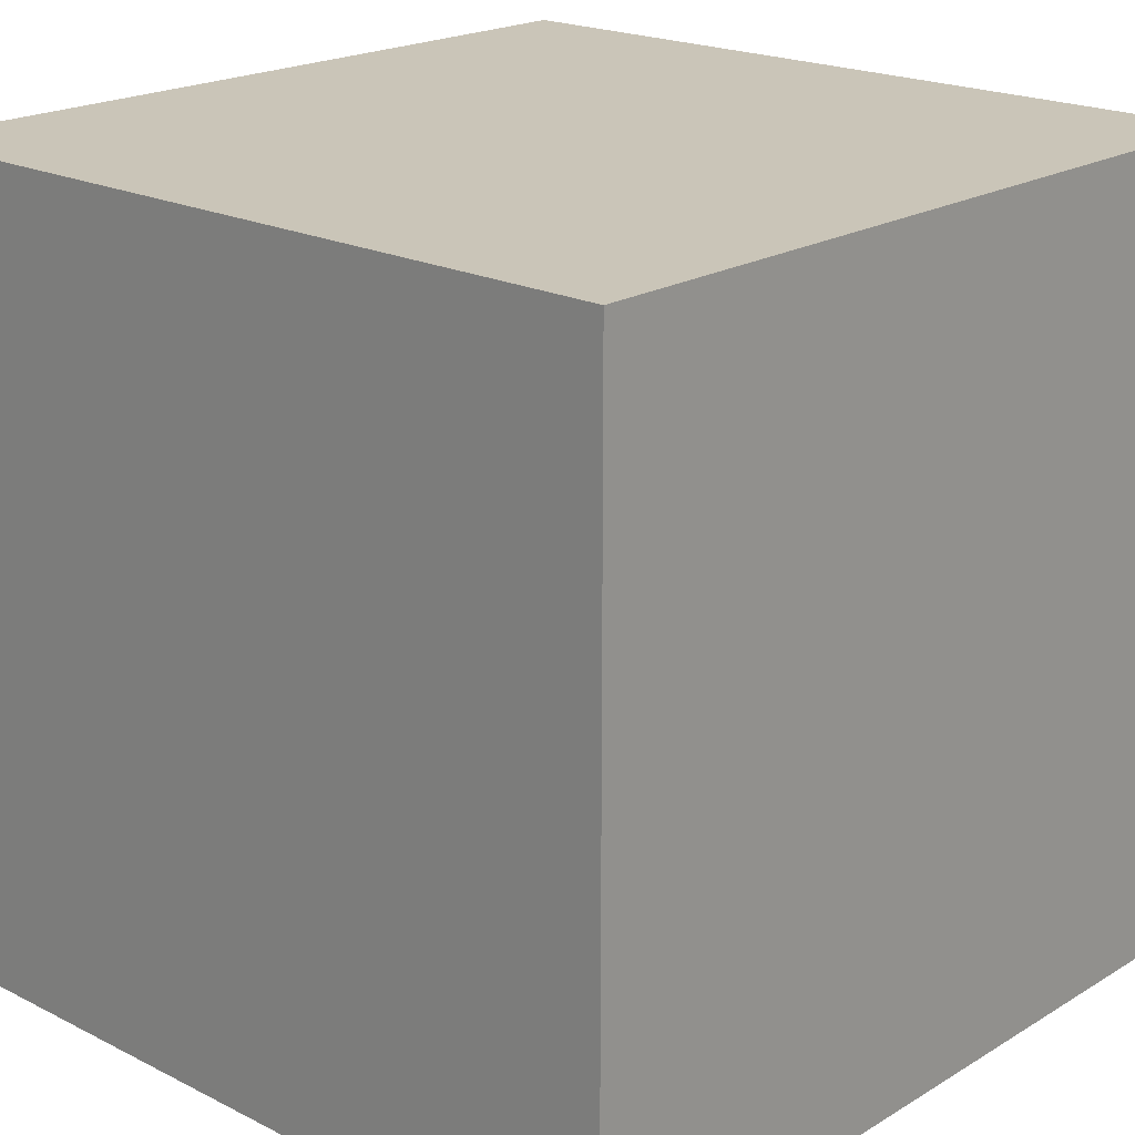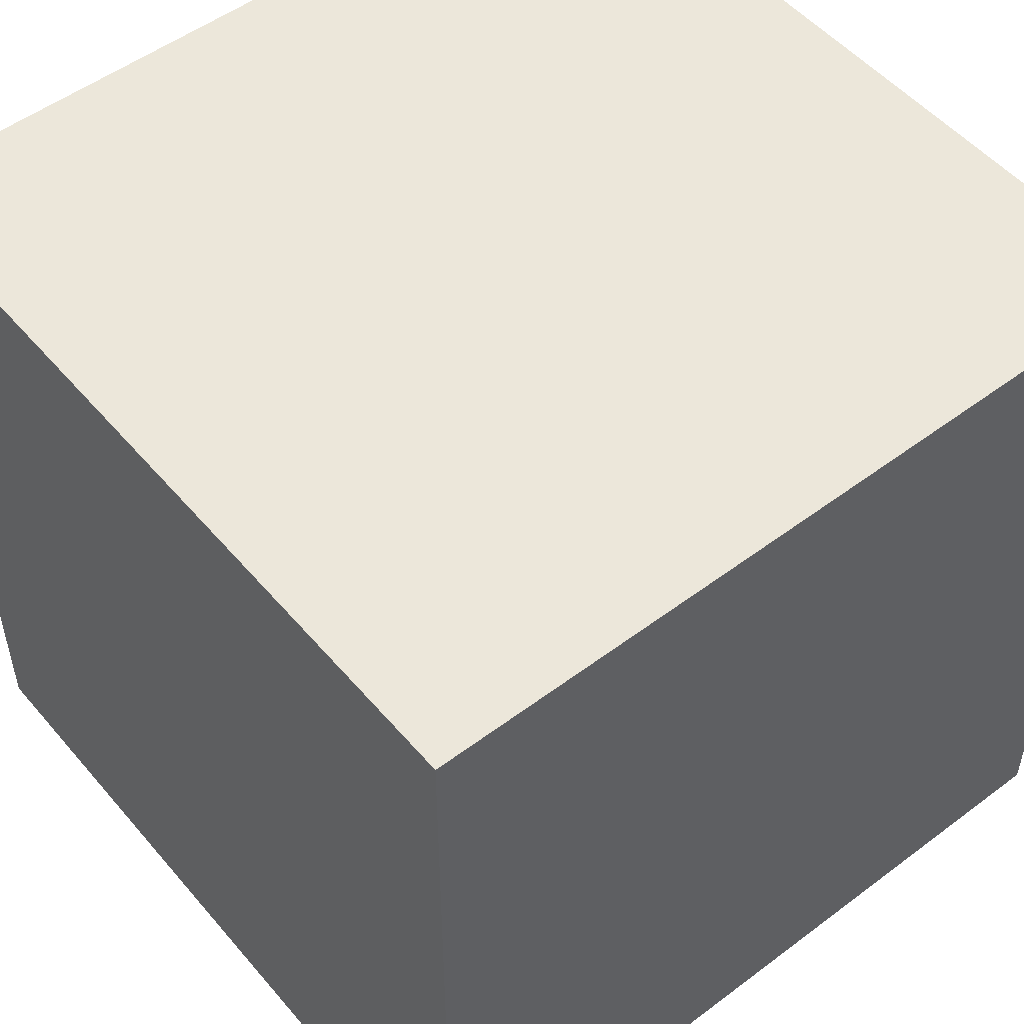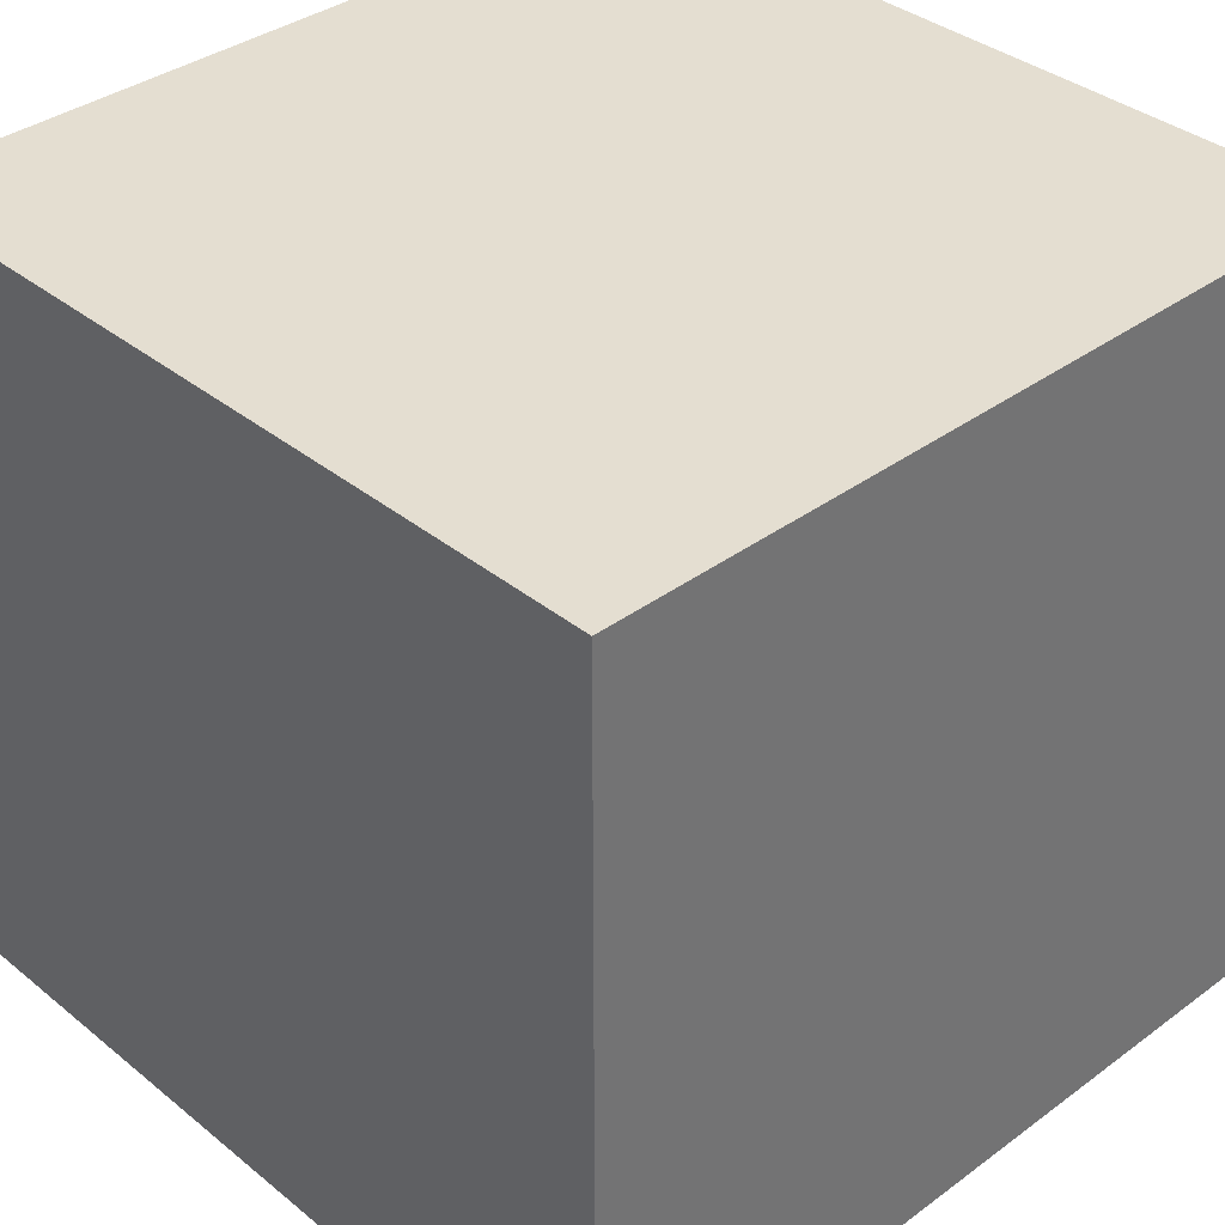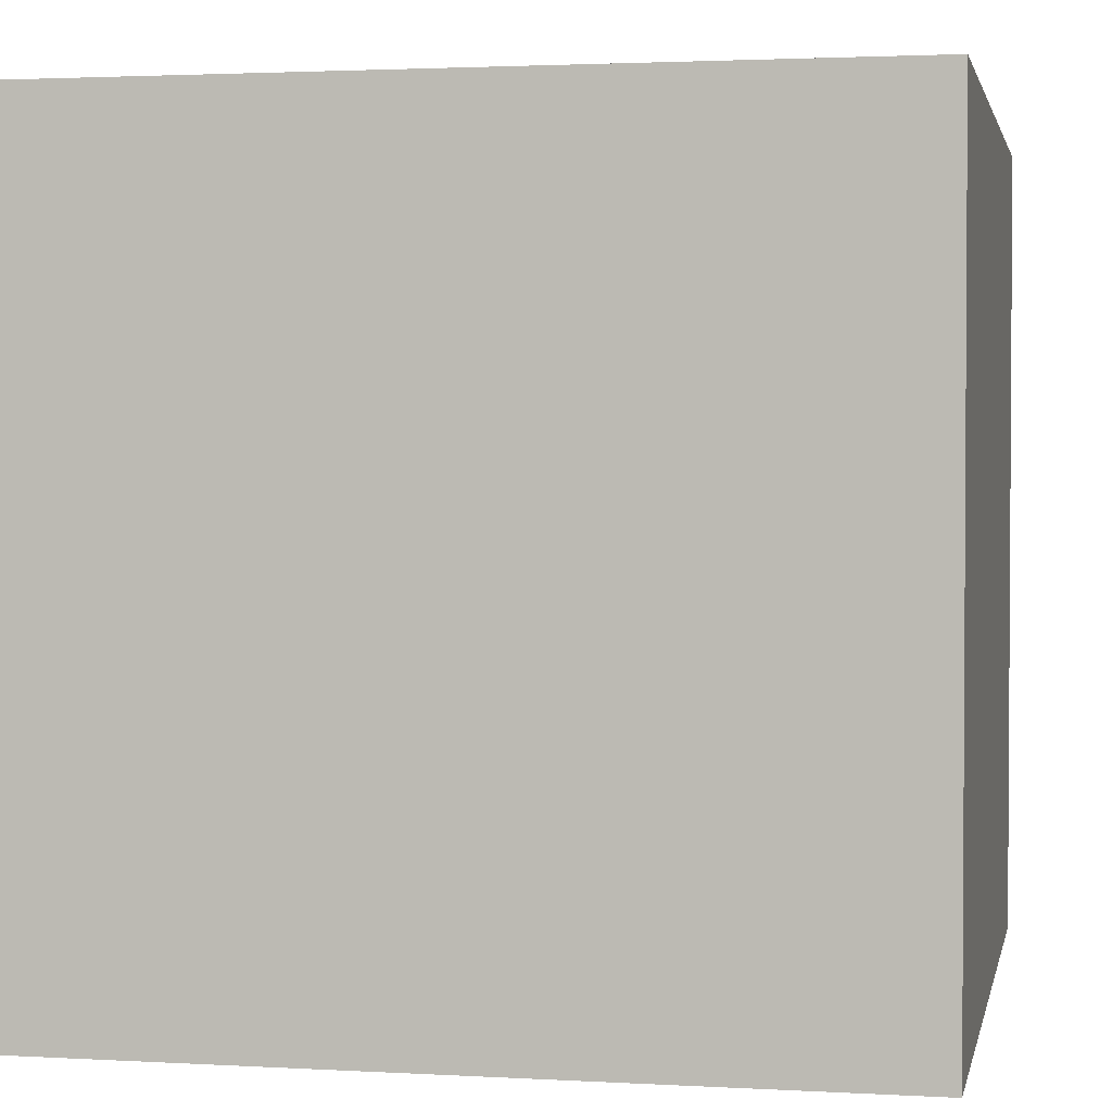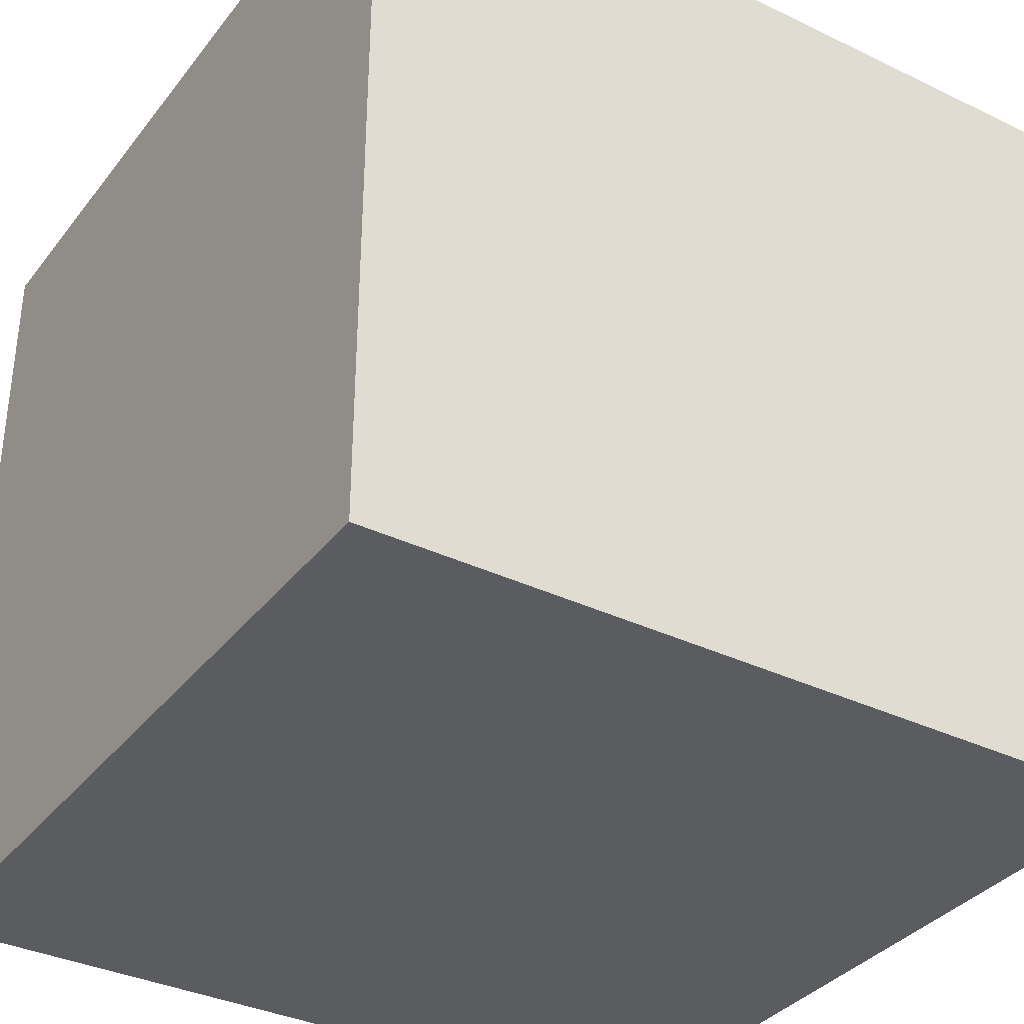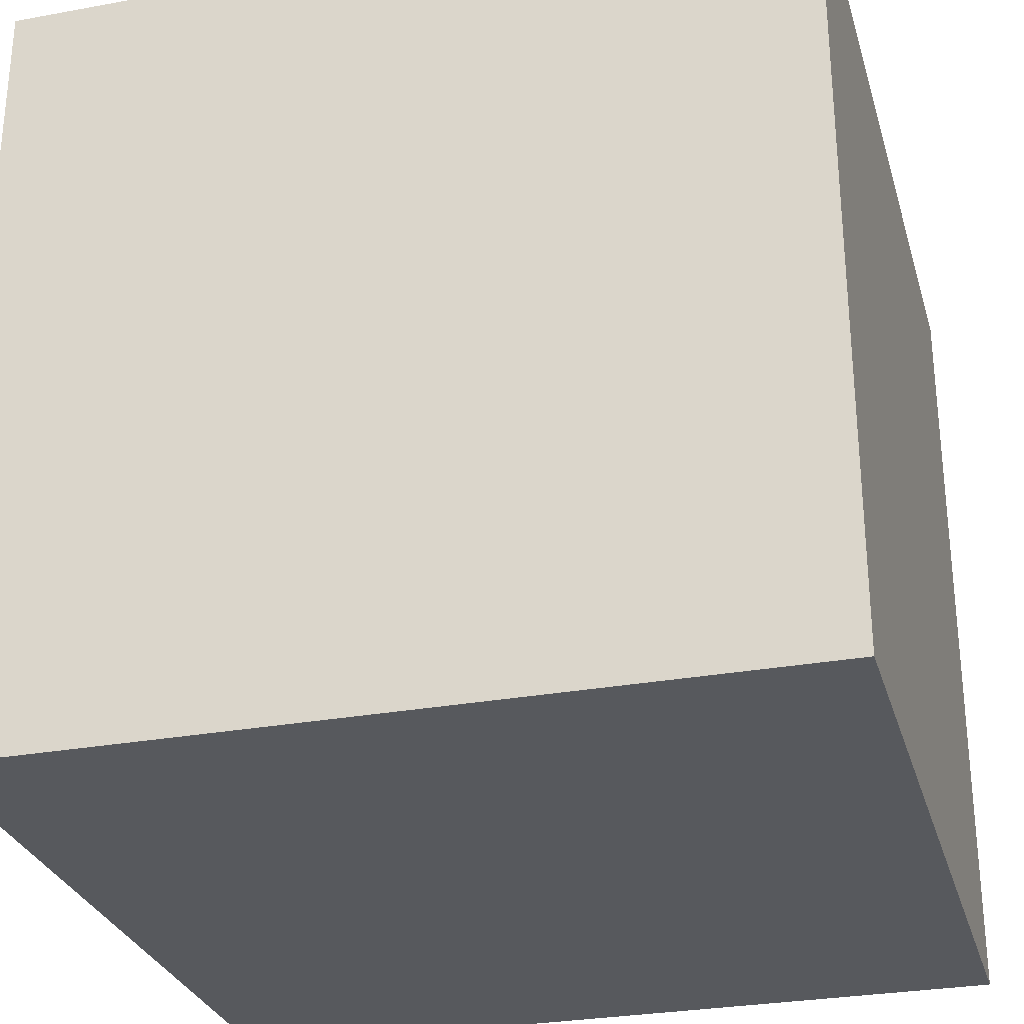
<metadata>
{"format":"obj","ext":"obj","renderer":"f3d","projection":"perspective","resolution":1024,"background":"white","views":[{"elev":20.3,"azim":-137.5,"up":"+Z"},{"elev":51.9,"azim":140.9,"up":"+Y"},{"elev":36.5,"azim":46.3,"up":"+Y"},{"elev":2.2,"azim":-168.6,"up":"+Y"},{"elev":-35.3,"azim":-122.5,"up":"+Z"},{"elev":-29.0,"azim":-74.7,"up":"+Y"}]}
</metadata>
<code>
o
v 3.3 0 0
v 3.3 0 -1.6
v 3.3 1.2 0
v 3.3 1.2 -0.1
v 3.3 1.2 -0.2
v 3.3 1.2 -0.3
v 3.3 1.2 -0.4
v 3.3 1.2 -0.5
v 3.3 1.2 -0.6
v 3.3 1.2 -0.7
v 3.3 1.2 -0.8
v 3.3 1.2 -0.9
v 3.3 1.2 -1
v 3.3 1.2 -1.1
v 3.3 1.2 -1.2
v 3.3 1.2 -1.3
v 3.3 1.2 -1.4
v 3.3 1.2 -1.5
v 3.3 1.3 0
v 3.3 1.3 -0.1
v 3.3 1.3 -0.2
v 3.3 1.3 -0.3
v 3.3 1.3 -0.4
v 3.3 1.3 -0.5
v 3.3 1.3 -0.6
v 3.3 1.3 -0.7
v 3.3 1.3 -0.8
v 3.3 1.3 -0.9
v 3.3 1.3 -1
v 3.3 1.3 -1.1
v 3.3 1.3 -1.2
v 3.3 1.3 -1.3
v 3.3 1.3 -1.4
v 3.3 1.3 -1.5
v 3.3 1.3 -1.6
v 3.3 1.4 0
v 3.3 1.4 -0.1
v 3.3 1.4 -0.2
v 3.3 1.4 -0.3
v 3.3 1.4 -0.4
v 3.3 1.4 -0.5
v 3.3 1.4 -0.6
v 3.3 1.4 -0.7
v 3.3 1.4 -0.8
v 3.3 1.4 -0.9
v 3.3 1.4 -1
v 3.3 1.4 -1.1
v 3.3 1.4 -1.2
v 3.3 1.4 -1.3
v 3.3 1.4 -1.4
v 3.3 1.4 -1.5
v 3.3 1.6 0
v 3.3 1.6 -1.6
v 4.9 0 0
v 4.9 0 -1.6
v 4.9 1.2 -0.1
v 4.9 1.2 -0.2
v 4.9 1.2 -0.3
v 4.9 1.2 -0.4
v 4.9 1.2 -0.5
v 4.9 1.2 -0.6
v 4.9 1.2 -0.7
v 4.9 1.2 -0.8
v 4.9 1.2 -0.9
v 4.9 1.2 -1
v 4.9 1.2 -1.1
v 4.9 1.2 -1.2
v 4.9 1.2 -1.3
v 4.9 1.2 -1.4
v 4.9 1.2 -1.5
v 4.9 1.2 -1.6
v 4.9 1.3 0
v 4.9 1.3 -0.1
v 4.9 1.3 -0.2
v 4.9 1.3 -0.3
v 4.9 1.3 -0.4
v 4.9 1.3 -0.5
v 4.9 1.3 -0.6
v 4.9 1.3 -0.7
v 4.9 1.3 -0.8
v 4.9 1.3 -0.9
v 4.9 1.3 -1
v 4.9 1.3 -1.1
v 4.9 1.3 -1.2
v 4.9 1.3 -1.3
v 4.9 1.3 -1.4
v 4.9 1.3 -1.5
v 4.9 1.3 -1.6
v 4.9 1.4 -0.1
v 4.9 1.4 -0.2
v 4.9 1.4 -0.3
v 4.9 1.4 -0.4
v 4.9 1.4 -0.5
v 4.9 1.4 -0.6
v 4.9 1.4 -0.7
v 4.9 1.4 -0.8
v 4.9 1.4 -0.9
v 4.9 1.4 -1
v 4.9 1.4 -1.1
v 4.9 1.4 -1.2
v 4.9 1.4 -1.3
v 4.9 1.4 -1.4
v 4.9 1.4 -1.5
v 4.9 1.4 -1.6
v 4.9 1.6 0
v 4.9 1.6 -1.6
v 3.3 0 0
v 3.3 1.2 0
v 3.3 1.3 0
v 3.3 1.4 0
v 3.3 1.6 0
v 3.4 1.2 0
v 3.4 1.3 0
v 3.4 1.4 0
v 3.5 1.2 0
v 3.5 1.3 0
v 3.5 1.4 0
v 3.6 1.2 0
v 3.6 1.3 0
v 3.6 1.4 0
v 3.7 1.2 0
v 3.7 1.3 0
v 3.7 1.4 0
v 3.8 1.2 0
v 3.8 1.3 0
v 3.8 1.4 0
v 3.9 1.2 0
v 3.9 1.3 0
v 3.9 1.4 0
v 4 1.2 0
v 4 1.3 0
v 4 1.4 0
v 4.1 1.2 0
v 4.1 1.3 0
v 4.1 1.4 0
v 4.2 1.2 0
v 4.2 1.3 0
v 4.2 1.4 0
v 4.3 1.2 0
v 4.3 1.3 0
v 4.3 1.4 0
v 4.4 1.2 0
v 4.4 1.3 0
v 4.4 1.4 0
v 4.5 1.2 0
v 4.5 1.3 0
v 4.5 1.4 0
v 4.6 1.2 0
v 4.6 1.3 0
v 4.6 1.4 0
v 4.7 1.2 0
v 4.7 1.3 0
v 4.7 1.4 0
v 4.8 1.2 0
v 4.8 1.3 0
v 4.8 1.4 0
v 4.9 0 0
v 4.9 1.3 0
v 4.9 1.6 0
v 3.3 0 -1.6
v 3.3 1.3 -1.6
v 3.3 1.6 -1.6
v 3.4 1.2 -1.6
v 3.4 1.3 -1.6
v 3.4 1.4 -1.6
v 3.5 1.2 -1.6
v 3.5 1.3 -1.6
v 3.5 1.4 -1.6
v 3.6 1.2 -1.6
v 3.6 1.3 -1.6
v 3.6 1.4 -1.6
v 3.7 1.2 -1.6
v 3.7 1.3 -1.6
v 3.7 1.4 -1.6
v 3.8 1.2 -1.6
v 3.8 1.3 -1.6
v 3.8 1.4 -1.6
v 3.9 1.2 -1.6
v 3.9 1.3 -1.6
v 3.9 1.4 -1.6
v 4 1.2 -1.6
v 4 1.3 -1.6
v 4 1.4 -1.6
v 4.1 1.2 -1.6
v 4.1 1.3 -1.6
v 4.1 1.4 -1.6
v 4.2 1.2 -1.6
v 4.2 1.3 -1.6
v 4.2 1.4 -1.6
v 4.3 1.2 -1.6
v 4.3 1.3 -1.6
v 4.3 1.4 -1.6
v 4.4 1.2 -1.6
v 4.4 1.3 -1.6
v 4.4 1.4 -1.6
v 4.5 1.2 -1.6
v 4.5 1.3 -1.6
v 4.5 1.4 -1.6
v 4.6 1.2 -1.6
v 4.6 1.3 -1.6
v 4.6 1.4 -1.6
v 4.7 1.2 -1.6
v 4.7 1.3 -1.6
v 4.7 1.4 -1.6
v 4.8 1.2 -1.6
v 4.8 1.3 -1.6
v 4.8 1.4 -1.6
v 4.9 0 -1.6
v 4.9 1.2 -1.6
v 4.9 1.3 -1.6
v 4.9 1.4 -1.6
v 4.9 1.6 -1.6
v 3.3 0 0
v 4.9 0 0
v 3.3 0 -1.6
v 4.9 0 -1.6
v 3.3 1.6 0
v 4.9 1.6 0
v 3.4 1.6 -0.1
v 4.8 1.6 -0.1
v 3.4 1.6 -1.5
v 4.8 1.6 -1.5
v 3.3 1.6 -1.6
v 4.9 1.6 -1.6
f 3 2 1
f 4 2 3
f 5 2 4
f 6 2 5
f 7 2 6
f 8 2 7
f 9 2 8
f 10 2 9
f 11 2 10
f 12 2 11
f 13 2 12
f 14 2 13
f 15 2 14
f 16 2 15
f 17 2 16
f 18 2 17
f 19 4 3
f 20 5 4
f 20 4 19
f 21 6 5
f 21 5 20
f 22 7 6
f 22 6 21
f 23 8 7
f 23 7 22
f 24 9 8
f 24 8 23
f 25 10 9
f 25 9 24
f 26 11 10
f 26 10 25
f 27 12 11
f 27 11 26
f 28 13 12
f 28 12 27
f 29 14 13
f 29 13 28
f 30 15 14
f 30 14 29
f 31 16 15
f 31 15 30
f 32 17 16
f 32 16 31
f 33 18 17
f 33 17 32
f 34 2 18
f 34 18 33
f 35 2 34
f 36 20 19
f 37 21 20
f 37 20 36
f 38 22 21
f 38 21 37
f 39 23 22
f 39 22 38
f 40 24 23
f 40 23 39
f 41 25 24
f 41 24 40
f 42 26 25
f 42 25 41
f 43 27 26
f 43 26 42
f 44 28 27
f 44 27 43
f 45 29 28
f 45 28 44
f 46 30 29
f 46 29 45
f 47 31 30
f 47 30 46
f 48 32 31
f 48 31 47
f 49 33 32
f 49 32 48
f 50 34 33
f 50 33 49
f 51 35 34
f 51 34 50
f 52 48 47
f 52 37 36
f 52 51 50
f 52 50 49
f 52 49 48
f 52 47 46
f 52 46 45
f 52 45 44
f 52 44 43
f 52 43 42
f 52 42 41
f 52 41 40
f 52 40 39
f 52 39 38
f 52 38 37
f 53 35 51
f 53 51 52
f 54 55 56
f 56 55 57
f 57 55 58
f 58 55 59
f 59 55 60
f 60 55 61
f 61 55 62
f 62 55 63
f 63 55 64
f 64 55 65
f 65 55 66
f 66 55 67
f 67 55 68
f 68 55 69
f 69 55 70
f 70 55 71
f 54 56 72
f 56 57 73
f 72 56 73
f 57 58 74
f 73 57 74
f 58 59 75
f 74 58 75
f 59 60 76
f 75 59 76
f 60 61 77
f 76 60 77
f 61 62 78
f 77 61 78
f 62 63 79
f 78 62 79
f 63 64 80
f 79 63 80
f 64 65 81
f 80 64 81
f 65 66 82
f 81 65 82
f 66 67 83
f 82 66 83
f 67 68 84
f 83 67 84
f 68 69 85
f 84 68 85
f 69 70 86
f 85 69 86
f 70 71 87
f 86 70 87
f 87 71 88
f 72 73 89
f 73 74 89
f 74 75 90
f 89 74 90
f 75 76 91
f 90 75 91
f 76 77 92
f 91 76 92
f 77 78 93
f 92 77 93
f 78 79 94
f 93 78 94
f 79 80 95
f 94 79 95
f 80 81 96
f 95 80 96
f 81 82 97
f 96 81 97
f 82 83 98
f 97 82 98
f 83 84 99
f 98 83 99
f 84 85 100
f 99 84 100
f 85 86 101
f 100 85 101
f 86 87 102
f 101 86 102
f 87 88 103
f 102 87 103
f 103 88 104
f 101 102 105
f 72 89 105
f 103 104 105
f 102 103 105
f 100 101 105
f 99 100 105
f 98 99 105
f 97 98 105
f 96 97 105
f 95 96 105
f 94 95 105
f 93 94 105
f 92 93 105
f 91 92 105
f 90 91 105
f 89 90 105
f 105 104 106
f 112 108 107
f 112 109 108
f 113 110 109
f 113 109 112
f 114 111 110
f 114 110 113
f 115 113 112
f 115 112 107
f 116 114 113
f 116 113 115
f 117 111 114
f 117 114 116
f 118 116 115
f 118 115 107
f 119 117 116
f 119 116 118
f 120 111 117
f 120 117 119
f 121 119 118
f 121 118 107
f 122 120 119
f 122 119 121
f 123 111 120
f 123 120 122
f 124 122 121
f 124 121 107
f 125 123 122
f 125 122 124
f 126 111 123
f 126 123 125
f 127 125 124
f 127 124 107
f 128 126 125
f 128 125 127
f 129 111 126
f 129 126 128
f 130 128 127
f 130 127 107
f 131 129 128
f 131 128 130
f 132 111 129
f 132 129 131
f 133 131 130
f 133 130 107
f 134 132 131
f 134 131 133
f 135 111 132
f 135 132 134
f 136 134 133
f 136 133 107
f 137 135 134
f 137 134 136
f 138 111 135
f 138 135 137
f 139 137 136
f 139 136 107
f 140 138 137
f 140 137 139
f 141 111 138
f 141 138 140
f 142 140 139
f 142 139 107
f 143 141 140
f 143 140 142
f 144 111 141
f 144 141 143
f 145 143 142
f 145 142 107
f 146 144 143
f 146 143 145
f 147 111 144
f 147 144 146
f 148 146 145
f 148 145 107
f 149 147 146
f 149 146 148
f 150 111 147
f 150 147 149
f 151 149 148
f 151 148 107
f 152 150 149
f 152 149 151
f 153 111 150
f 153 150 152
f 154 152 151
f 154 151 107
f 155 153 152
f 155 152 154
f 156 111 153
f 156 153 155
f 157 155 154
f 157 154 107
f 158 156 155
f 158 155 157
f 159 111 156
f 159 156 158
f 160 161 163
f 161 162 164
f 163 161 164
f 164 162 165
f 160 163 166
f 163 164 166
f 164 165 167
f 166 164 167
f 165 162 168
f 167 165 168
f 166 167 169
f 160 166 169
f 167 168 170
f 169 167 170
f 168 162 171
f 170 168 171
f 169 170 172
f 160 169 172
f 170 171 173
f 172 170 173
f 171 162 174
f 173 171 174
f 172 173 175
f 160 172 175
f 173 174 176
f 175 173 176
f 174 162 177
f 176 174 177
f 175 176 178
f 160 175 178
f 176 177 179
f 178 176 179
f 177 162 180
f 179 177 180
f 178 179 181
f 160 178 181
f 179 180 182
f 181 179 182
f 180 162 183
f 182 180 183
f 181 182 184
f 160 181 184
f 182 183 185
f 184 182 185
f 183 162 186
f 185 183 186
f 184 185 187
f 160 184 187
f 185 186 188
f 187 185 188
f 186 162 189
f 188 186 189
f 187 188 190
f 160 187 190
f 188 189 191
f 190 188 191
f 189 162 192
f 191 189 192
f 190 191 193
f 160 190 193
f 191 192 194
f 193 191 194
f 192 162 195
f 194 192 195
f 193 194 196
f 160 193 196
f 194 195 197
f 196 194 197
f 195 162 198
f 197 195 198
f 196 197 199
f 160 196 199
f 197 198 200
f 199 197 200
f 198 162 201
f 200 198 201
f 199 200 202
f 160 199 202
f 200 201 203
f 202 200 203
f 201 162 204
f 203 201 204
f 202 203 205
f 160 202 205
f 203 204 206
f 205 203 206
f 204 162 207
f 206 204 207
f 160 205 208
f 205 206 209
f 208 205 209
f 206 207 210
f 209 206 210
f 207 162 211
f 210 207 211
f 211 162 212
f 215 214 213
f 216 214 215
f 217 218 219
f 219 218 220
f 217 219 221
f 219 220 221
f 220 218 222
f 221 220 222
f 217 221 223
f 221 222 223
f 222 218 224
f 223 222 224

</code>
